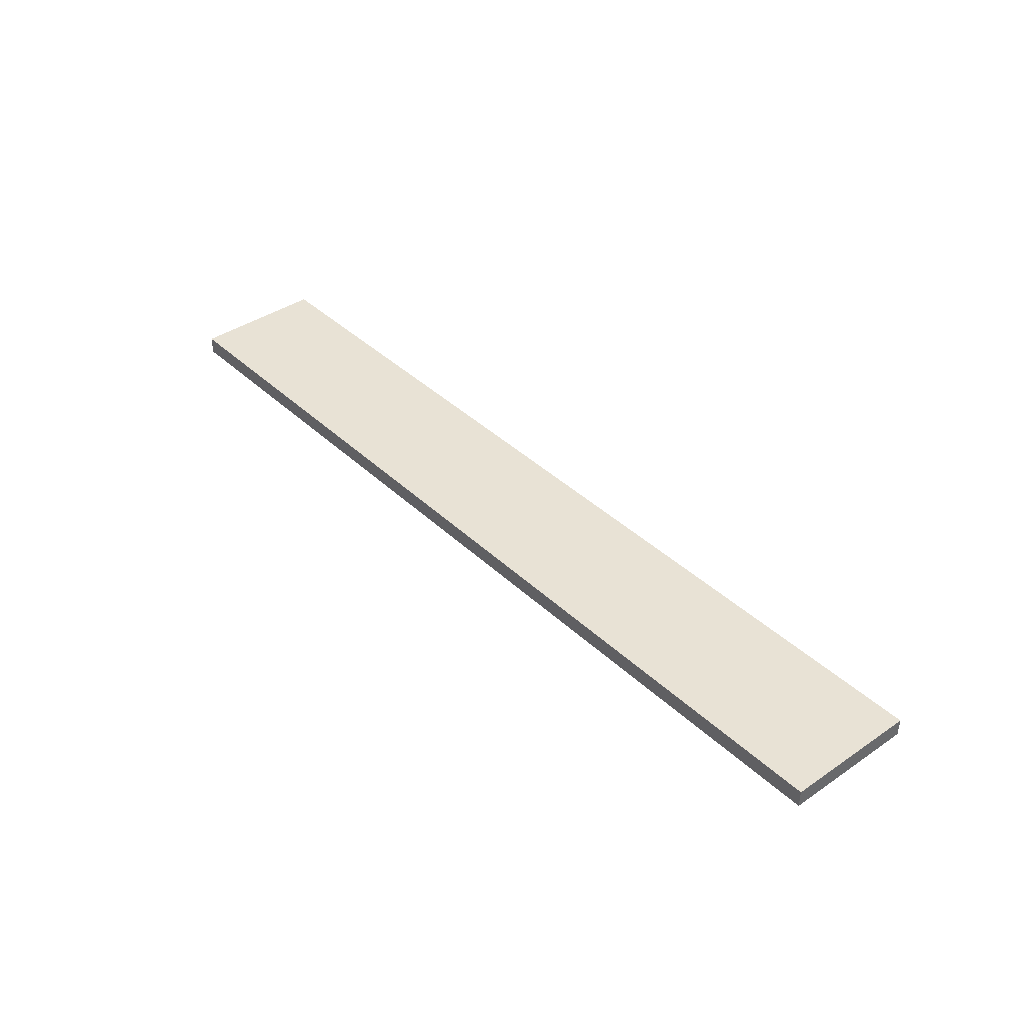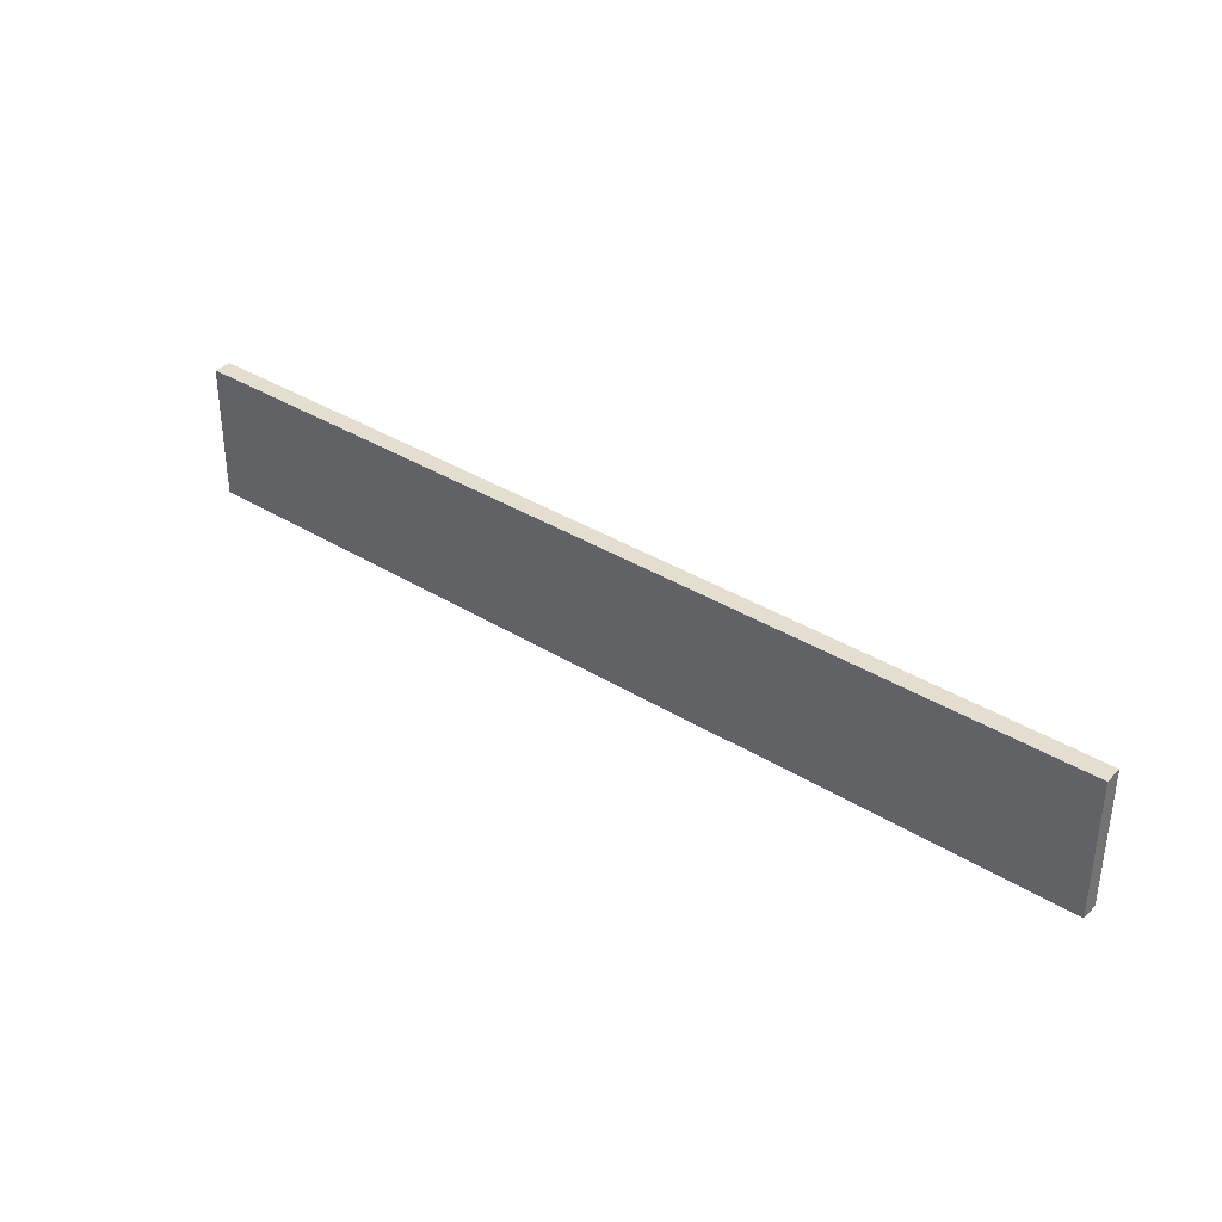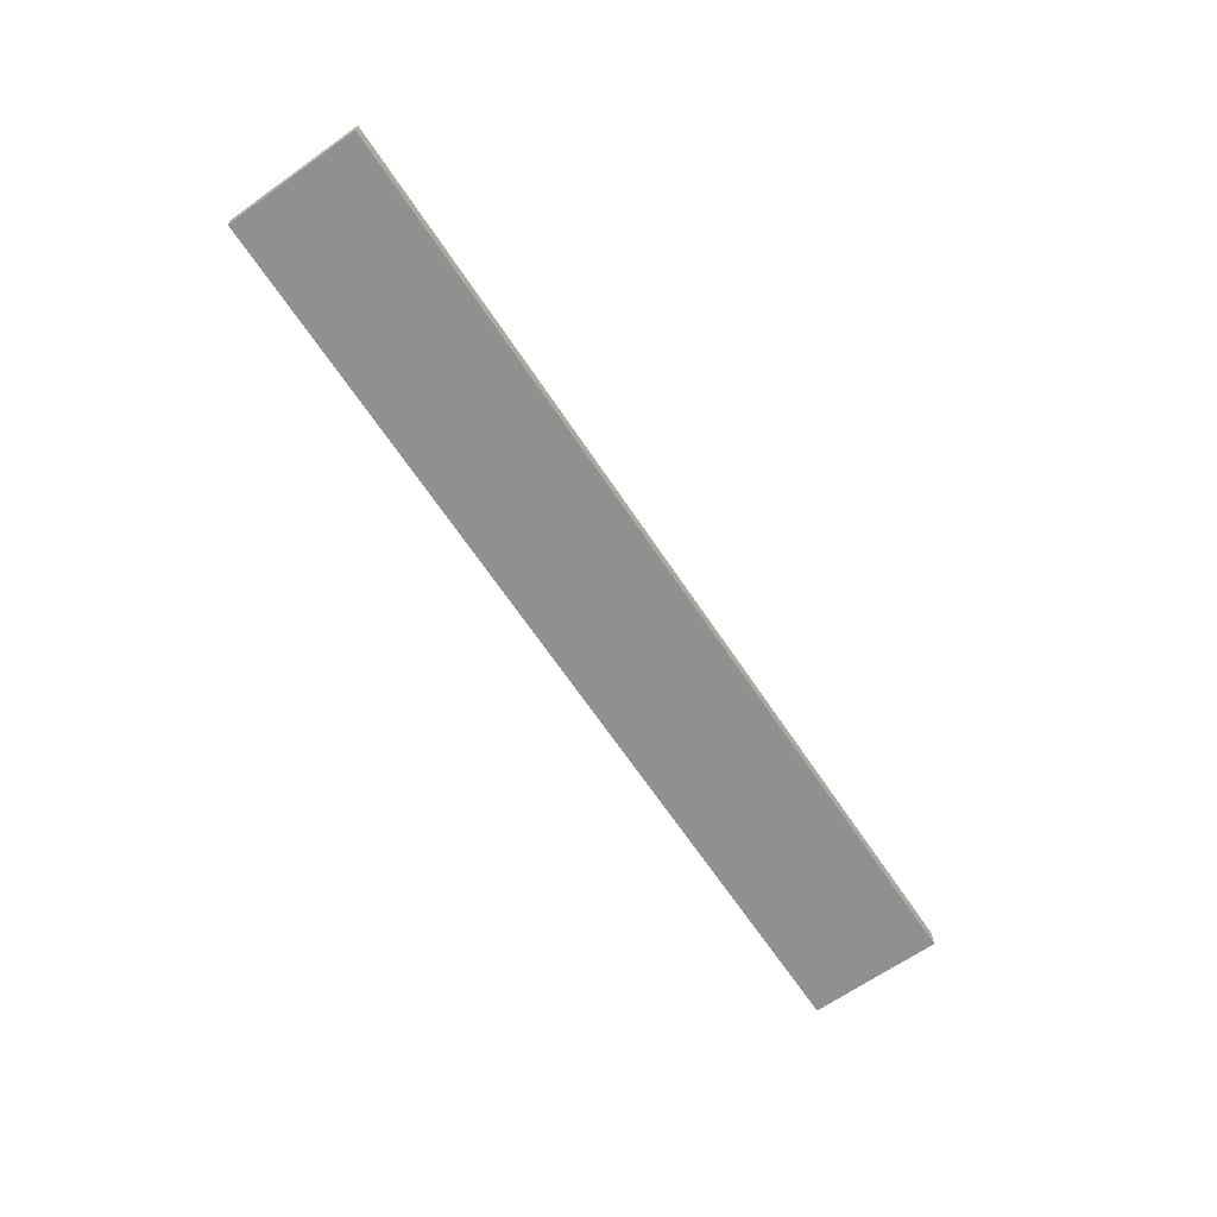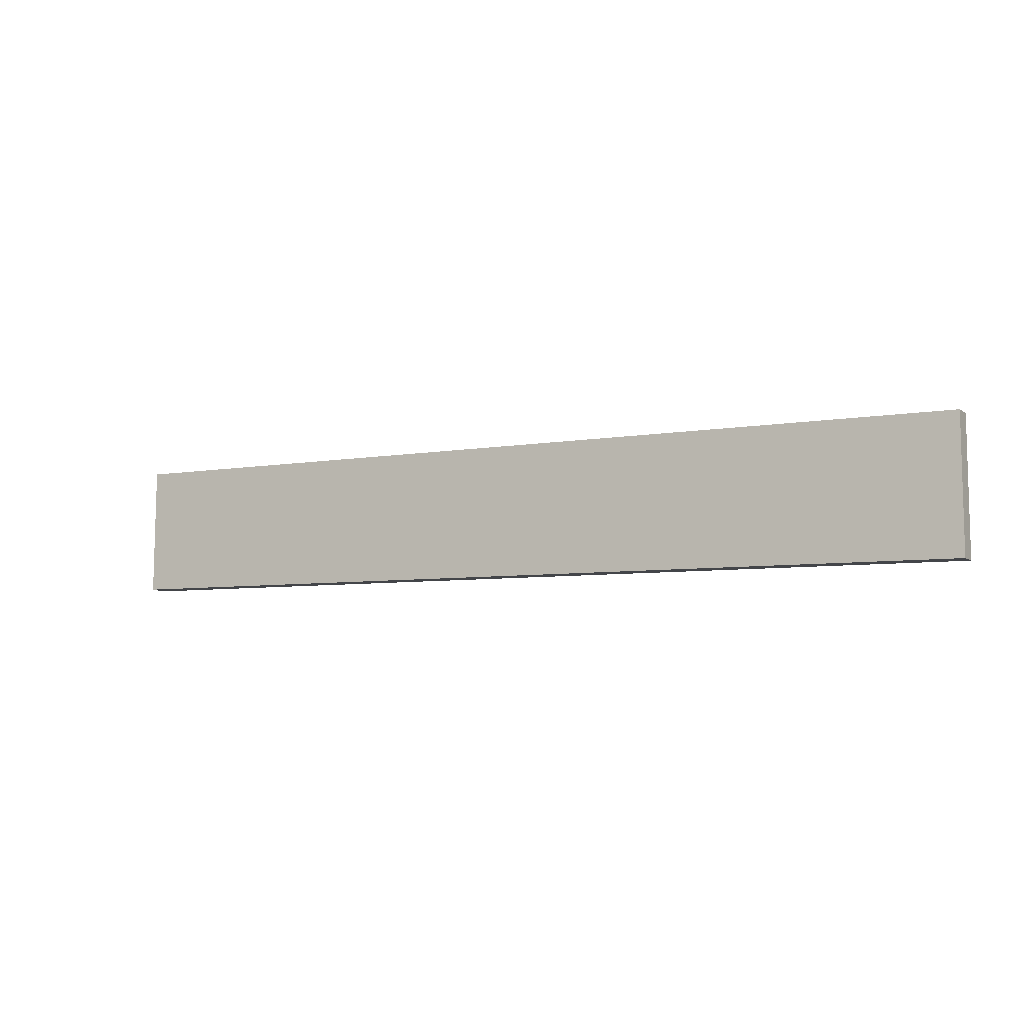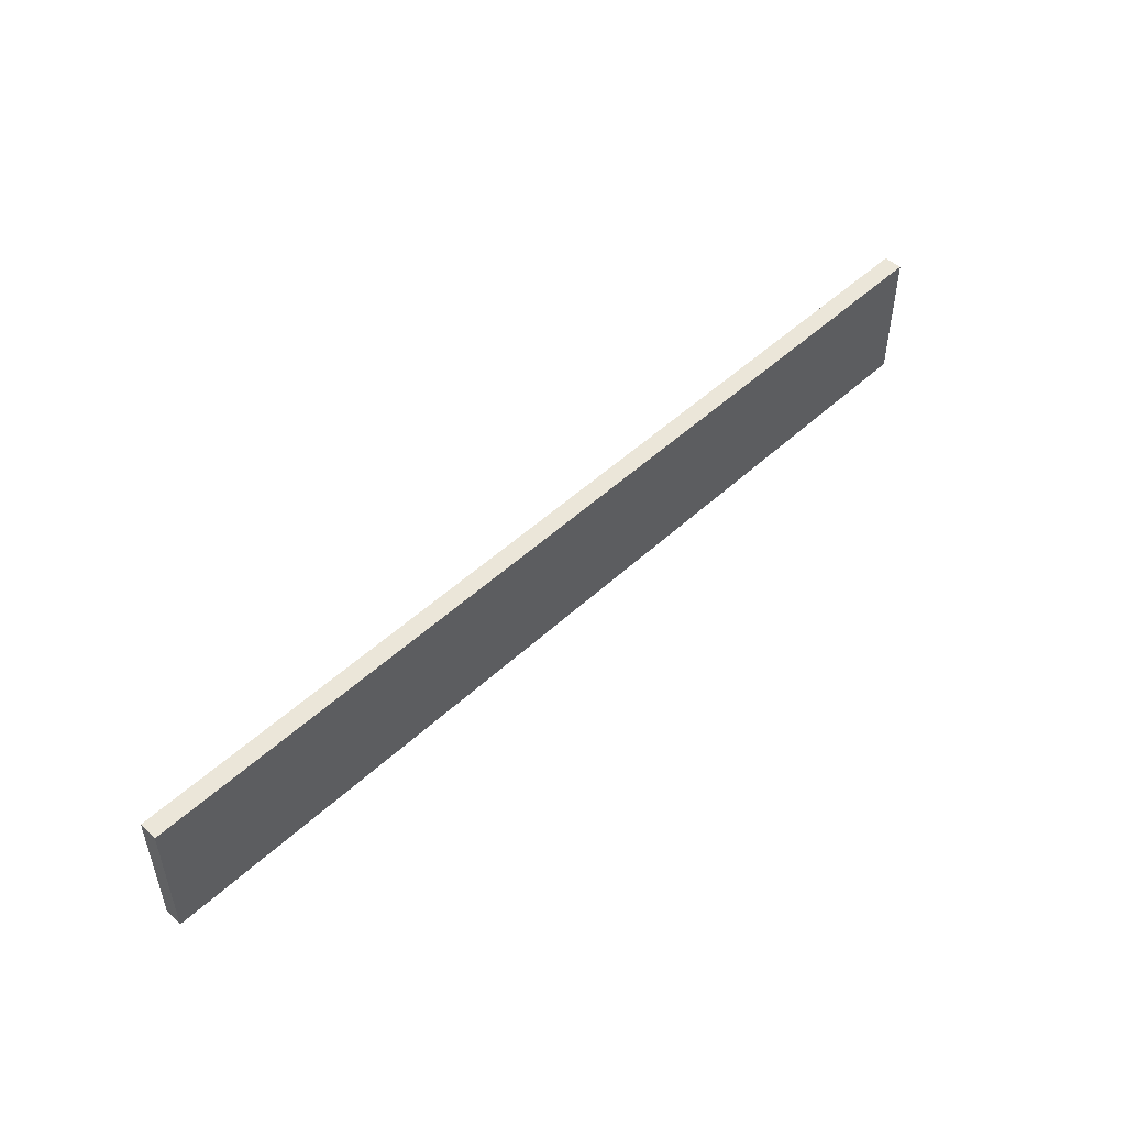
<metadata>
{"format":"obj","ext":"obj","renderer":"f3d","projection":"perspective","resolution":1024,"background":"white","views":[{"elev":40.6,"azim":50.5,"up":"+Y"},{"elev":34.4,"azim":38.2,"up":"+Z"},{"elev":-65.8,"azim":-54.5,"up":"+Y"},{"elev":-9.6,"azim":30.0,"up":"+Z"},{"elev":49.2,"azim":135.3,"up":"+Z"}]}
</metadata>
<code>
v -2.166e+04 0 -300.7
v -2.166e+04 12 -300.7
v -2.166e+04 0 -214.2
v -2.166e+04 12 -214.2
v -2.166e+04 0 -214.2
v -2.166e+04 12 -214.2
v -2.105e+04 0 -233.5
v -2.105e+04 12 -233.5
v -2.105e+04 0 -233.5
v -2.105e+04 12 -233.5
v -2.105e+04 0 -320.3
v -2.105e+04 12 -320.3
v -2.105e+04 0 -320.3
v -2.105e+04 12 -320.3
v -2.166e+04 0 -300.7
v -2.166e+04 12 -300.7
v -2.166e+04 0 -300.7
v -2.166e+04 0 -214.2
v -2.105e+04 0 -233.5
v -2.105e+04 0 -320.3
v -2.166e+04 12 -300.7
v -2.166e+04 12 -214.2
v -2.105e+04 12 -233.5
v -2.105e+04 12 -320.3
f 1 3 4
f 5 7 8
f 9 11 12
f 13 15 16
f 19 18 17
f 17 20 19
f 23 21 22
f 21 23 24
f 1 4 2
f 5 8 6
f 9 12 10
f 13 16 14

</code>
